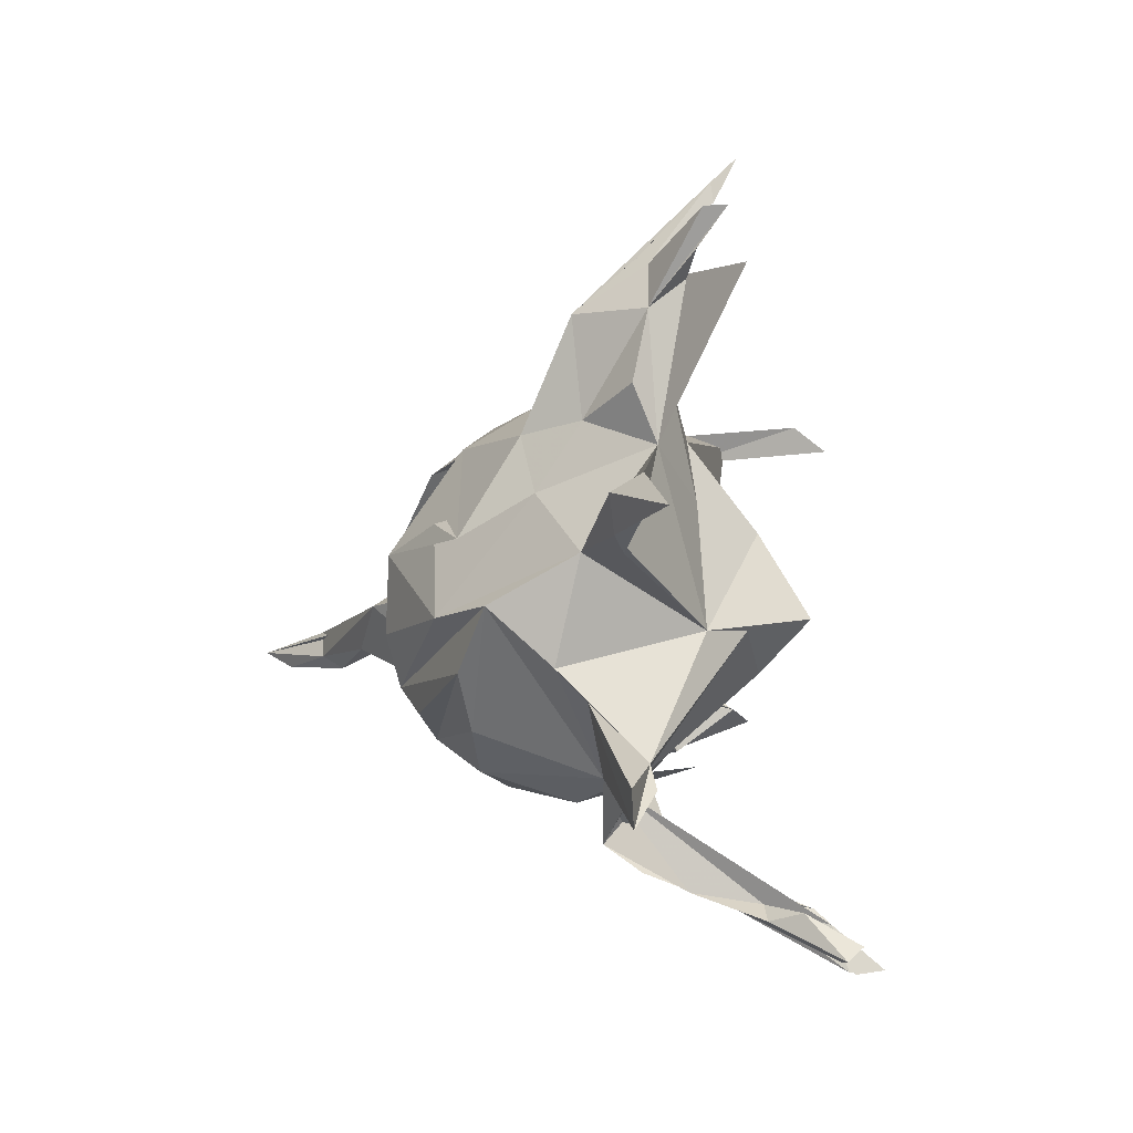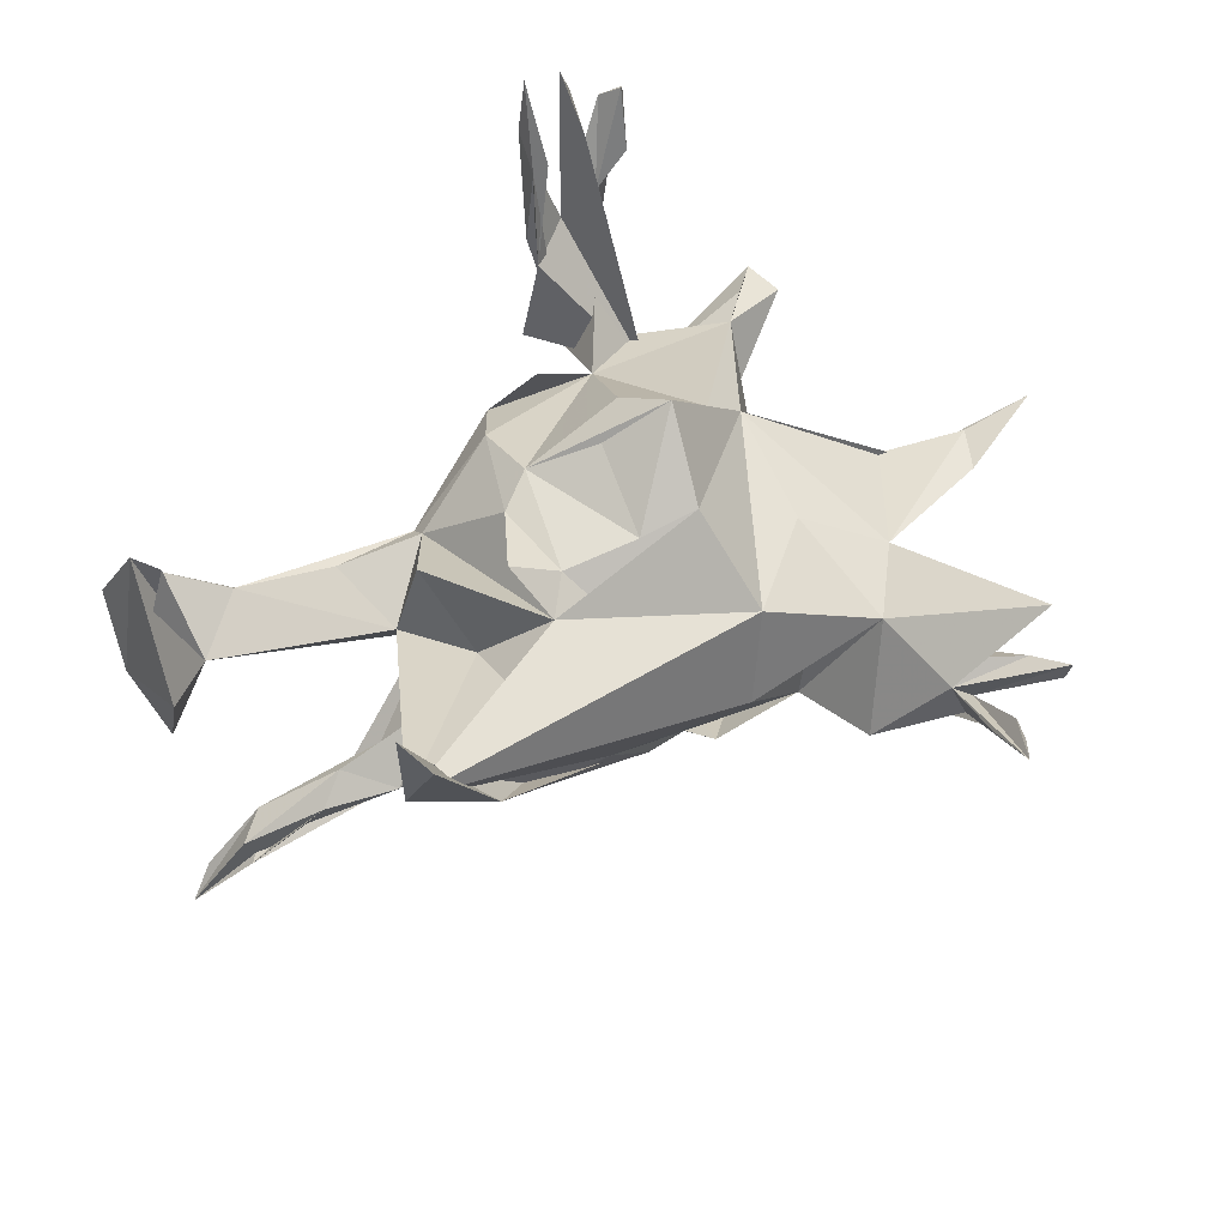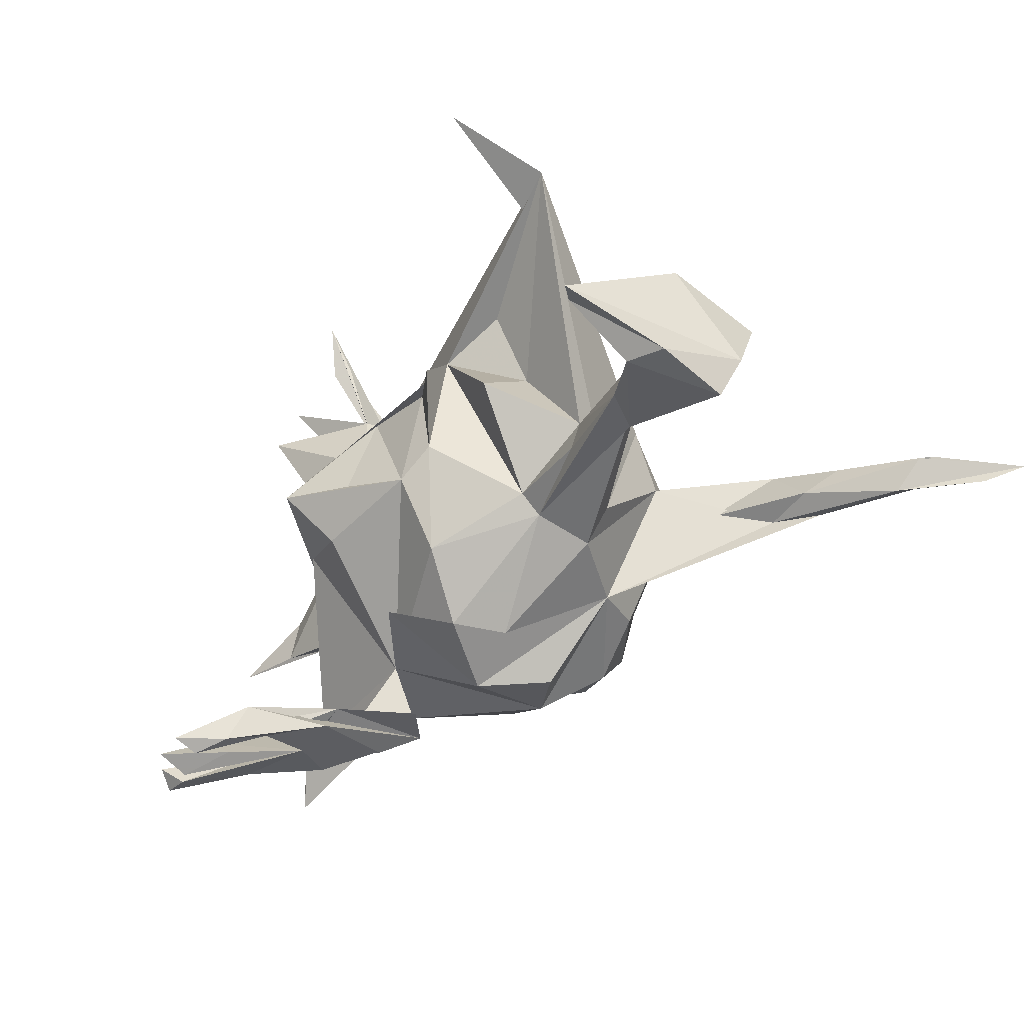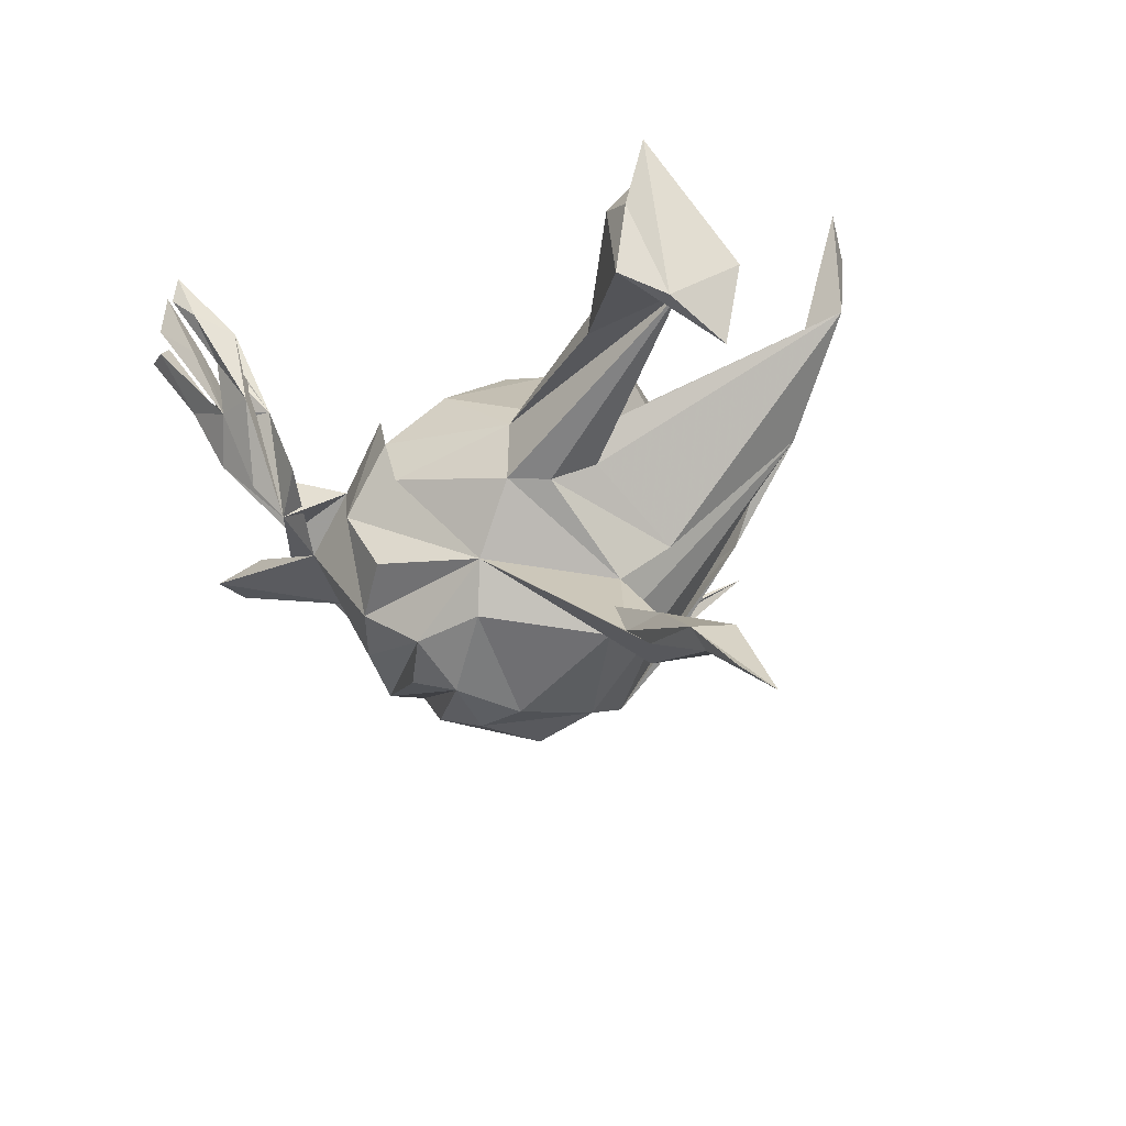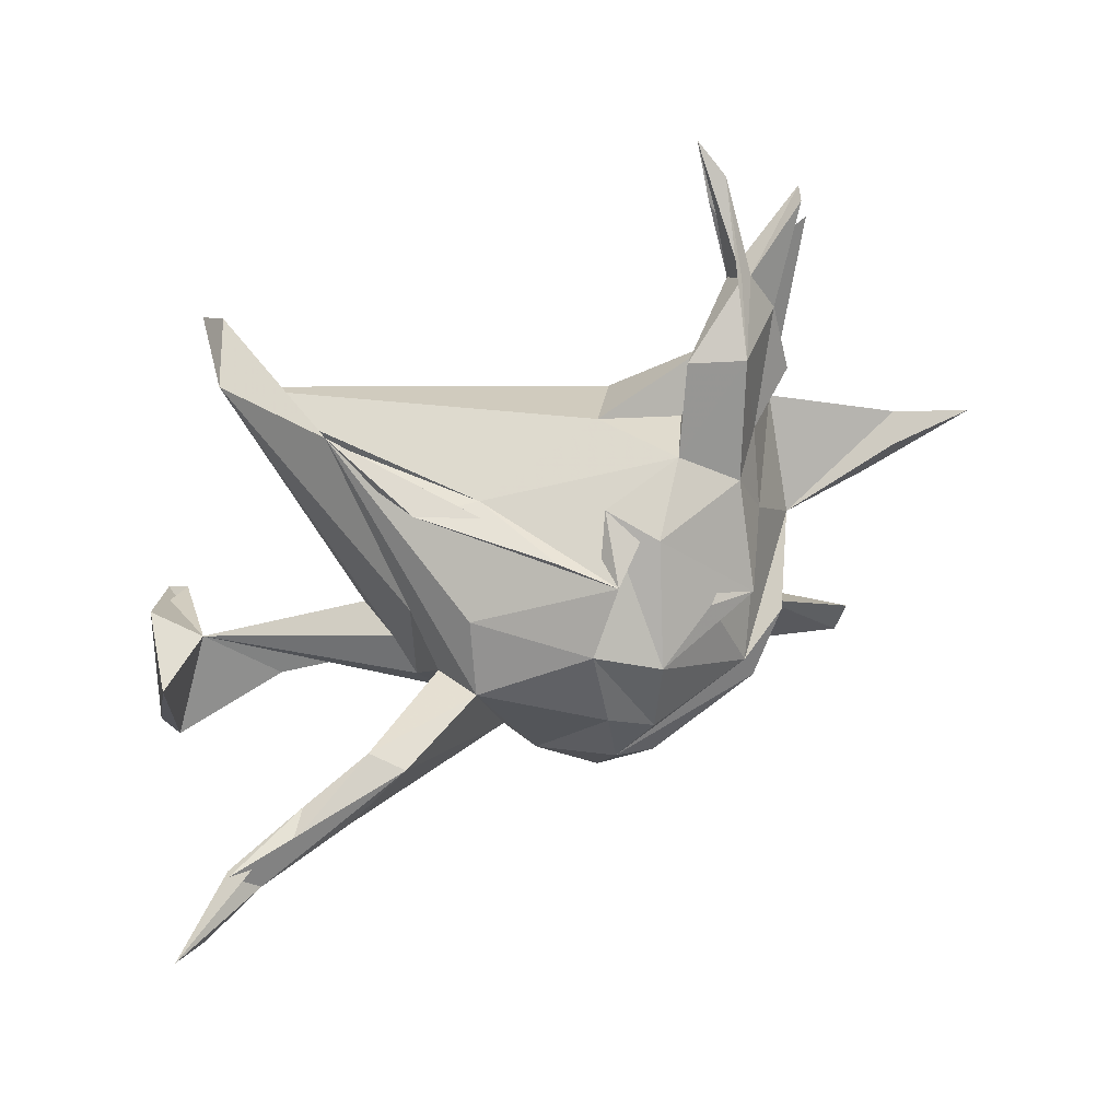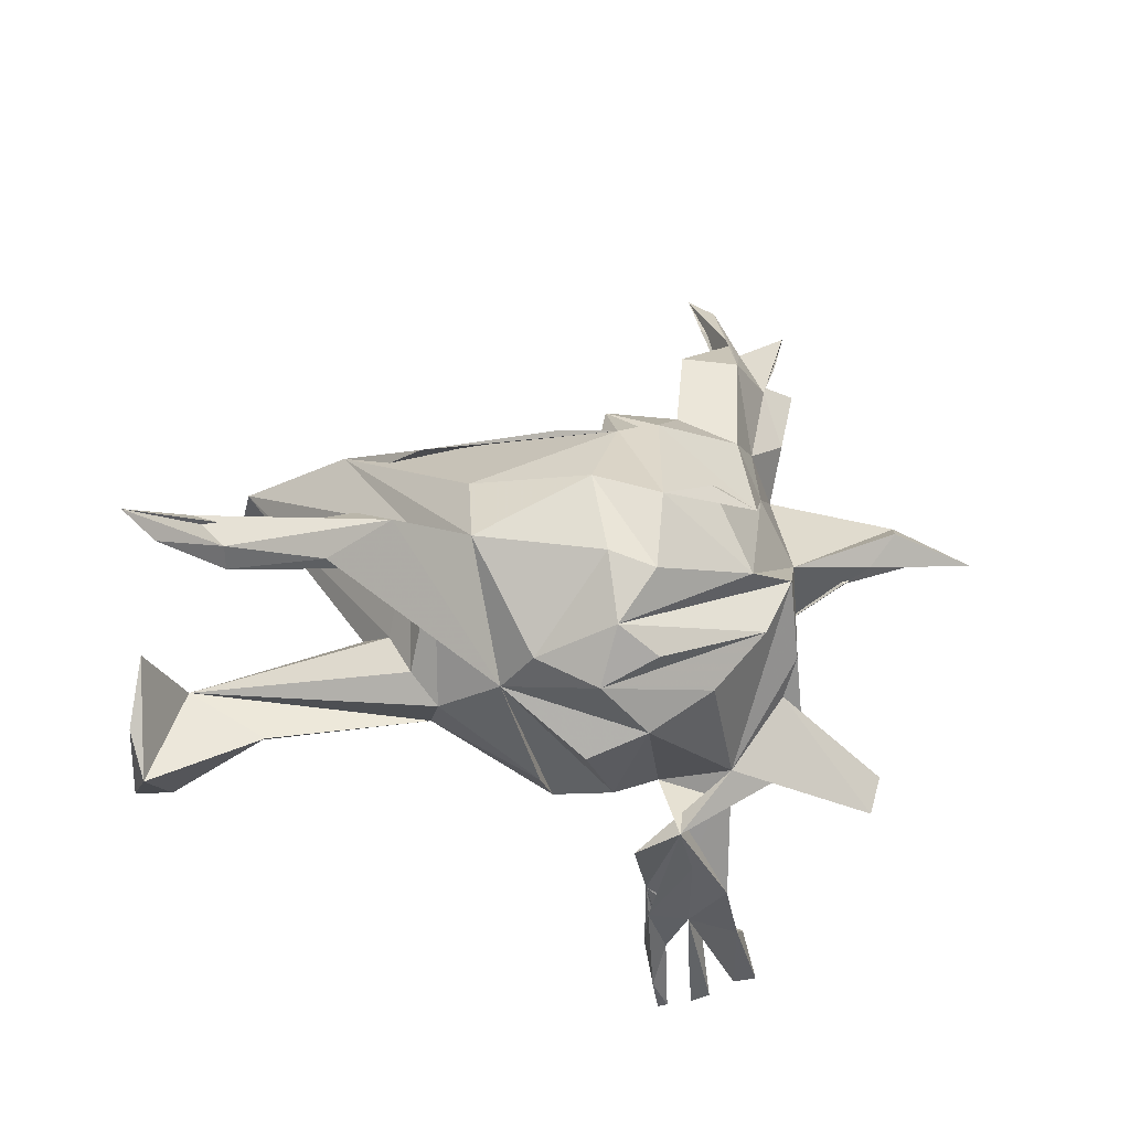
<metadata>
{"format":"obj","ext":"obj","renderer":"f3d","projection":"perspective","resolution":1024,"background":"white","views":[{"elev":0.5,"azim":-94.4,"up":"+Y"},{"elev":63.2,"azim":145.3,"up":"+Z"},{"elev":-47.7,"azim":51.6,"up":"+Y"},{"elev":-24.9,"azim":54.3,"up":"+Z"},{"elev":46.1,"azim":165.3,"up":"+Y"},{"elev":-21.0,"azim":167.7,"up":"+Y"}]}
</metadata>
<code>
v -0.1979 -0.4598 0.2538
v -0.2262 -0.4818 0.2824
v -0.2213 -0.4779 0.3182
v -0.2696 -0.4691 0.3117
v -0.336 -0.4287 0.2719
v -0.2677 -0.4109 0.2429
v -0.3496 -0.4452 0.2485
v -0.2438 -0.4345 0.2232
v -0.2073 -0.4063 0.2305
v -0.3162 -0.4516 0.248
v -0.2839 -0.4696 0.2632
v -0.2019 -0.4166 0.1919
v -0.3175 -0.3883 0.1991
v -0.1815 -0.4023 0.2351
v -0.245 -0.3925 0.161
v -0.2168 -0.3943 0.1226
v -0.2968 -0.4013 0.1566
v -0.1536 -0.3548 0.1106
v -0.265 -0.3841 0.1563
v -0.2566 -0.3695 0.06229
v -0.1594 -0.3903 0.1239
v -0.1932 -0.3517 0.009006
v 0.5552 -0.2599 0.119
v -0.1119 -0.335 0.00747
v 0.5497 -0.2715 0.02015
v -0.1641 -0.3179 -0.03957
v 0.5044 -0.251 0.1378
v 0.523 -0.2057 0.2529
v -0.1496 -0.2256 0.0188
v 0.5325 -0.161 0.1785
v 0.108 -0.1686 -0.1656
v 0.51 -0.1721 0.1366
v 0.3914 -0.1977 0.03362
v 0.4969 -0.1851 0.2251
v 0.02896 -0.2547 -0.04195
v -0.00241 -0.2537 0.02612
v -0.008513 -0.2562 -0.1535
v -0.06309 -0.2262 0.09555
v 0.4148 -0.1898 0.08068
v 0.573 -0.2082 -7.6e-05
v -0.439 -0.2699 -0.02757
v -0.2362 -0.2255 -0.04571
v -0.0654 -0.2731 -0.06629
v -0.3548 -0.1965 0.001266
v 0.5659 -0.1152 -0.03467
v 0.04162 -0.1857 0.1005
v 0.1699 -0.1651 0.01007
v 0.2879 -0.1595 0.04896
v -0.005056 -0.1912 -0.252
v -0.08248 -0.2288 -0.1966
v 0.4937 -0.1292 0.06908
v -0.3914 -0.2264 0.006116
v 0.1748 -0.1713 -0.07379
v 0.0783 -0.1503 -0.2338
v -0.4523 -0.2183 -0.03189
v 0.2651 -0.05808 0.01206
v 0.09747 -0.05433 0.1509
v -0.1026 -0.09868 0.1744
v 0.1705 -0.1415 0.03991
v -0.2512 -0.03629 0.08524
v 0.5606 -0.08492 0.0928
v 0.04587 -0.08642 0.1603
v 0.2129 -0.1274 -0.07878
v -0.3044 -0.1238 -0.0716
v -0.1318 -0.02553 0.2396
v -0.1676 -0.1692 -0.211
v 0.4861 -0.1176 -0.384
v -0.07743 -0.152 -0.2777
v 0.5305 -0.08438 -0.3889
v 0.1485 0.03139 0.1966
v -0.01718 -0.1201 -0.3011
v 0.2314 -0.04568 0.1571
v 0.4925 -0.09966 -0.4134
v -0.3134 -0.081 -0.1138
v 0.3066 -0.0769 -0.3162
v 0.3751 -0.07306 -0.3149
v 0.2017 -0.005819 -0.1869
v 0.3634 -0.08309 -0.3551
v 0.2111 0.04943 0.06332
v 0.5759 -0.12 -0.4653
v -0.01217 0.07842 0.169
v 0.619 -0.09914 -0.5046
v 0.08885 0.0579 0.1603
v 0.5322 -0.06396 -0.4148
v -0.2343 -0.09076 -0.2321
v 0.4438 -0.06 -0.3857
v 0.2453 -0.05426 -0.254
v 0.4198 -0.0456 -0.3411
v 0.2387 -0.07103 -0.05021
v 0.1645 0.004133 -0.2526
v 0.1299 0.1021 0.147
v 0.3236 -0.000868 -0.3101
v -0.09354 0.08807 0.1741
v -0.1979 -0.03846 0.1448
v -0.064 -0.04687 -0.3216
v 0.28 -0.01727 -0.3377
v -0.2815 -0.003557 -0.1996
v -0.001278 -0.0254 -0.3156
v -0.2097 -0.02109 -0.2605
v -0.445 0.08452 -0.05201
v 0.2949 0.2282 0.05244
v -0.4108 0.06259 -0.03691
v -0.3204 0.1975 0.01433
v -0.2228 0.1266 0.07595
v 0.2165 0.1423 0.1228
v -0.07442 0.05895 -0.3177
v 0.2259 0.06055 -0.1309
v -0.2612 0.1382 -0.1353
v 0.3407 0.1938 0.1289
v -0.2259 0.08077 -0.2323
v -0.1566 0.09986 -0.2594
v 0.06095 0.1324 0.1209
v 0.16 0.0963 -0.2049
v -0.3227 0.06383 -0.082
v 0.4126 0.2155 0.355
v 0.4151 0.22 0.1991
v -0.5212 0.1042 -0.02616
v -0.4814 0.1351 -0.0613
v 0.3891 0.2511 0.303
v 0.04092 0.1821 -0.2114
v -0.6142 0.1181 -0.005649
v -0.1072 0.2093 0.0772
v -0.02829 0.1665 -0.2596
v 0.01551 0.08403 -0.2974
v 0.2066 0.1912 -0.08641
v 0.1171 0.2014 -0.09016
v -0.1808 0.2265 -0.02456
v -0.4933 0.1589 -0.02162
v -0.0947 0.1987 -0.22
v -0.2386 0.2888 0.03874
v -0.225 0.2126 -0.1511
v -0.03206 0.2296 -0.1762
v -0.1457 0.2525 -0.1276
v -0.2679 0.2299 -0.07581
v -0.05935 0.2615 -0.0382
v -0.3307 0.2743 -0.01849
v -0.1681 0.3706 -0.07877
v -0.2536 0.4107 0.03009
v -0.3915 0.4185 0.1155
v -0.2467 0.3652 -0.08768
v -0.3127 0.3688 0.002924
v -0.2782 0.4267 0.006658
v -0.2612 0.4354 -0.006896
v -0.3632 0.4894 0.06485
v -0.3018 0.406 0.05223
v -0.3487 0.4396 0.05965
v -0.3693 0.4909 0.09585
v -0.2641 0.5322 0.08733
v -0.24 0.5002 0.07934
v -0.2351 0.5684 0.1256
v -0.2695 0.5059 0.09099
v -0.04195 -0.04695 0.193
f 112 93 83
f 81 83 93
f 91 112 83
f 91 93 112
f 62 83 81
f 122 93 91
f 122 60 93
f 65 93 60
f 104 60 122
f 116 122 91
f 118 121 128
f 117 128 121
f 134 103 136
f 141 136 103
f 138 139 130
f 103 130 139
f 137 138 130
f 103 139 138
f 145 141 103
f 138 145 103
f 146 141 145
f 146 145 138
f 147 146 138
f 142 147 138
f 141 146 147
f 147 142 144
f 141 144 142
f 141 147 144
f 140 141 142
f 149 142 138
f 150 149 138
f 143 150 138
f 142 149 150
f 151 142 150
f 148 151 150
f 148 142 151
f 140 142 148
f 148 143 140
f 137 140 143
f 150 143 148
f 45 61 40
f 28 40 61
f 25 45 40
f 51 61 45
f 64 41 55
f 44 55 41
f 44 64 55
f 42 41 64
f 50 29 42
f 20 42 29
f 47 36 35
f 31 35 36
f 53 47 35
f 46 36 47
f 31 53 35
f 51 47 53
f 51 53 63
f 77 63 53
f 89 51 63
f 33 47 51
f 44 26 29
f 20 29 26
f 24 26 42
f 44 42 26
f 18 26 24
f 29 43 38
f 36 38 43
f 36 29 38
f 50 43 29
f 31 36 43
f 37 31 43
f 33 25 27
f 23 27 25
f 39 33 27
f 51 25 33
f 40 23 25
f 28 23 40
f 16 20 26
f 39 47 33
f 45 25 51
f 96 78 31
f 75 31 78
f 90 96 31
f 73 78 96
f 87 77 75
f 31 75 77
f 76 87 75
f 92 77 87
f 67 76 75
f 92 87 76
f 92 88 86
f 84 86 88
f 96 92 86
f 76 88 92
f 69 88 76
f 96 86 84
f 73 96 84
f 82 84 88
f 67 69 76
f 82 88 69
f 67 78 73
f 78 67 75
f 73 84 82
f 82 69 67
f 80 67 73
f 82 67 80
f 82 80 73
f 125 109 101
f 119 101 109
f 103 60 104
f 130 103 104
f 102 60 103
f 109 116 115
f 119 115 116
f 119 109 115
f 116 101 119
f 130 104 122
f 152 62 81
f 57 83 62
f 135 127 130
f 133 130 127
f 70 91 83
f 57 70 83
f 57 91 70
f 116 91 105
f 79 105 91
f 79 91 72
f 59 72 91
f 65 62 152
f 65 152 81
f 18 16 12
f 21 12 16
f 9 18 12
f 42 16 18
f 24 42 18
f 6 16 42
f 60 44 94
f 29 94 44
f 65 60 94
f 58 62 65
f 127 135 133
f 126 133 135
f 62 58 29
f 94 29 58
f 57 62 46
f 29 46 62
f 59 57 46
f 59 91 57
f 14 26 18
f 34 27 23
f 22 21 16
f 26 22 16
f 26 21 22
f 140 137 133
f 130 133 137
f 131 140 133
f 129 131 133
f 134 140 131
f 131 108 134
f 103 134 108
f 141 134 136
f 123 133 126
f 116 126 135
f 132 133 123
f 124 132 123
f 129 133 132
f 110 108 131
f 110 131 129
f 126 125 120
f 123 120 125
f 123 126 120
f 109 125 126
f 116 109 126
f 114 103 108
f 123 125 101
f 114 108 99
f 111 99 108
f 97 114 99
f 100 114 60
f 74 60 114
f 102 100 60
f 118 114 100
f 114 97 74
f 42 74 97
f 44 60 74
f 101 116 107
f 89 107 116
f 77 101 107
f 64 44 74
f 56 89 116
f 79 56 116
f 51 89 56
f 42 64 74
f 48 56 59
f 72 59 56
f 107 89 63
f 39 51 56
f 52 41 42
f 111 108 110
f 106 129 132
f 106 110 129
f 111 110 106
f 113 123 101
f 106 99 111
f 101 90 113
f 124 113 90
f 77 90 101
f 94 58 65
f 65 81 93
f 14 18 3
f 9 3 18
f 1 14 3
f 9 2 3
f 1 3 2
f 12 2 9
f 6 4 8
f 11 8 4
f 16 6 8
f 11 4 6
f 16 8 11
f 7 10 5
f 19 5 10
f 13 7 5
f 17 10 7
f 19 13 5
f 17 7 13
f 34 51 30
f 32 30 51
f 32 34 30
f 28 51 34
f 97 85 66
f 49 66 85
f 42 97 66
f 71 85 97
f 77 107 63
f 42 66 50
f 49 50 66
f 37 43 50
f 52 42 44
f 77 53 31
f 31 37 50
f 124 106 132
f 113 124 123
f 99 71 97
f 95 71 99
f 20 16 17
f 10 17 16
f 19 20 17
f 19 17 13
f 140 134 141
f 100 121 118
f 117 121 100
f 122 116 135
f 114 118 128
f 103 114 128
f 26 14 21
f 1 21 14
f 92 90 77
f 49 31 50
f 54 31 49
f 39 56 48
f 47 48 59
f 46 47 59
f 29 36 46
f 41 52 44
f 72 56 79
f 105 79 116
f 117 100 102
f 117 102 103
f 117 103 128
f 71 54 49
f 90 31 54
f 95 106 124
f 95 99 106
f 98 124 90
f 98 95 124
f 71 95 98
f 54 98 90
f 71 98 54
f 92 96 90
f 68 85 71
f 49 68 71
f 49 85 68
f 28 61 51
f 23 28 34
f 19 10 16
f 15 19 16
f 15 6 42
f 19 15 42
f 11 6 15
f 16 11 15
f 12 21 1
f 2 12 1
f 137 143 138
f 39 48 47
f 27 51 39
f 27 32 51
f 130 122 135
f 34 32 27
f 19 42 20

</code>
